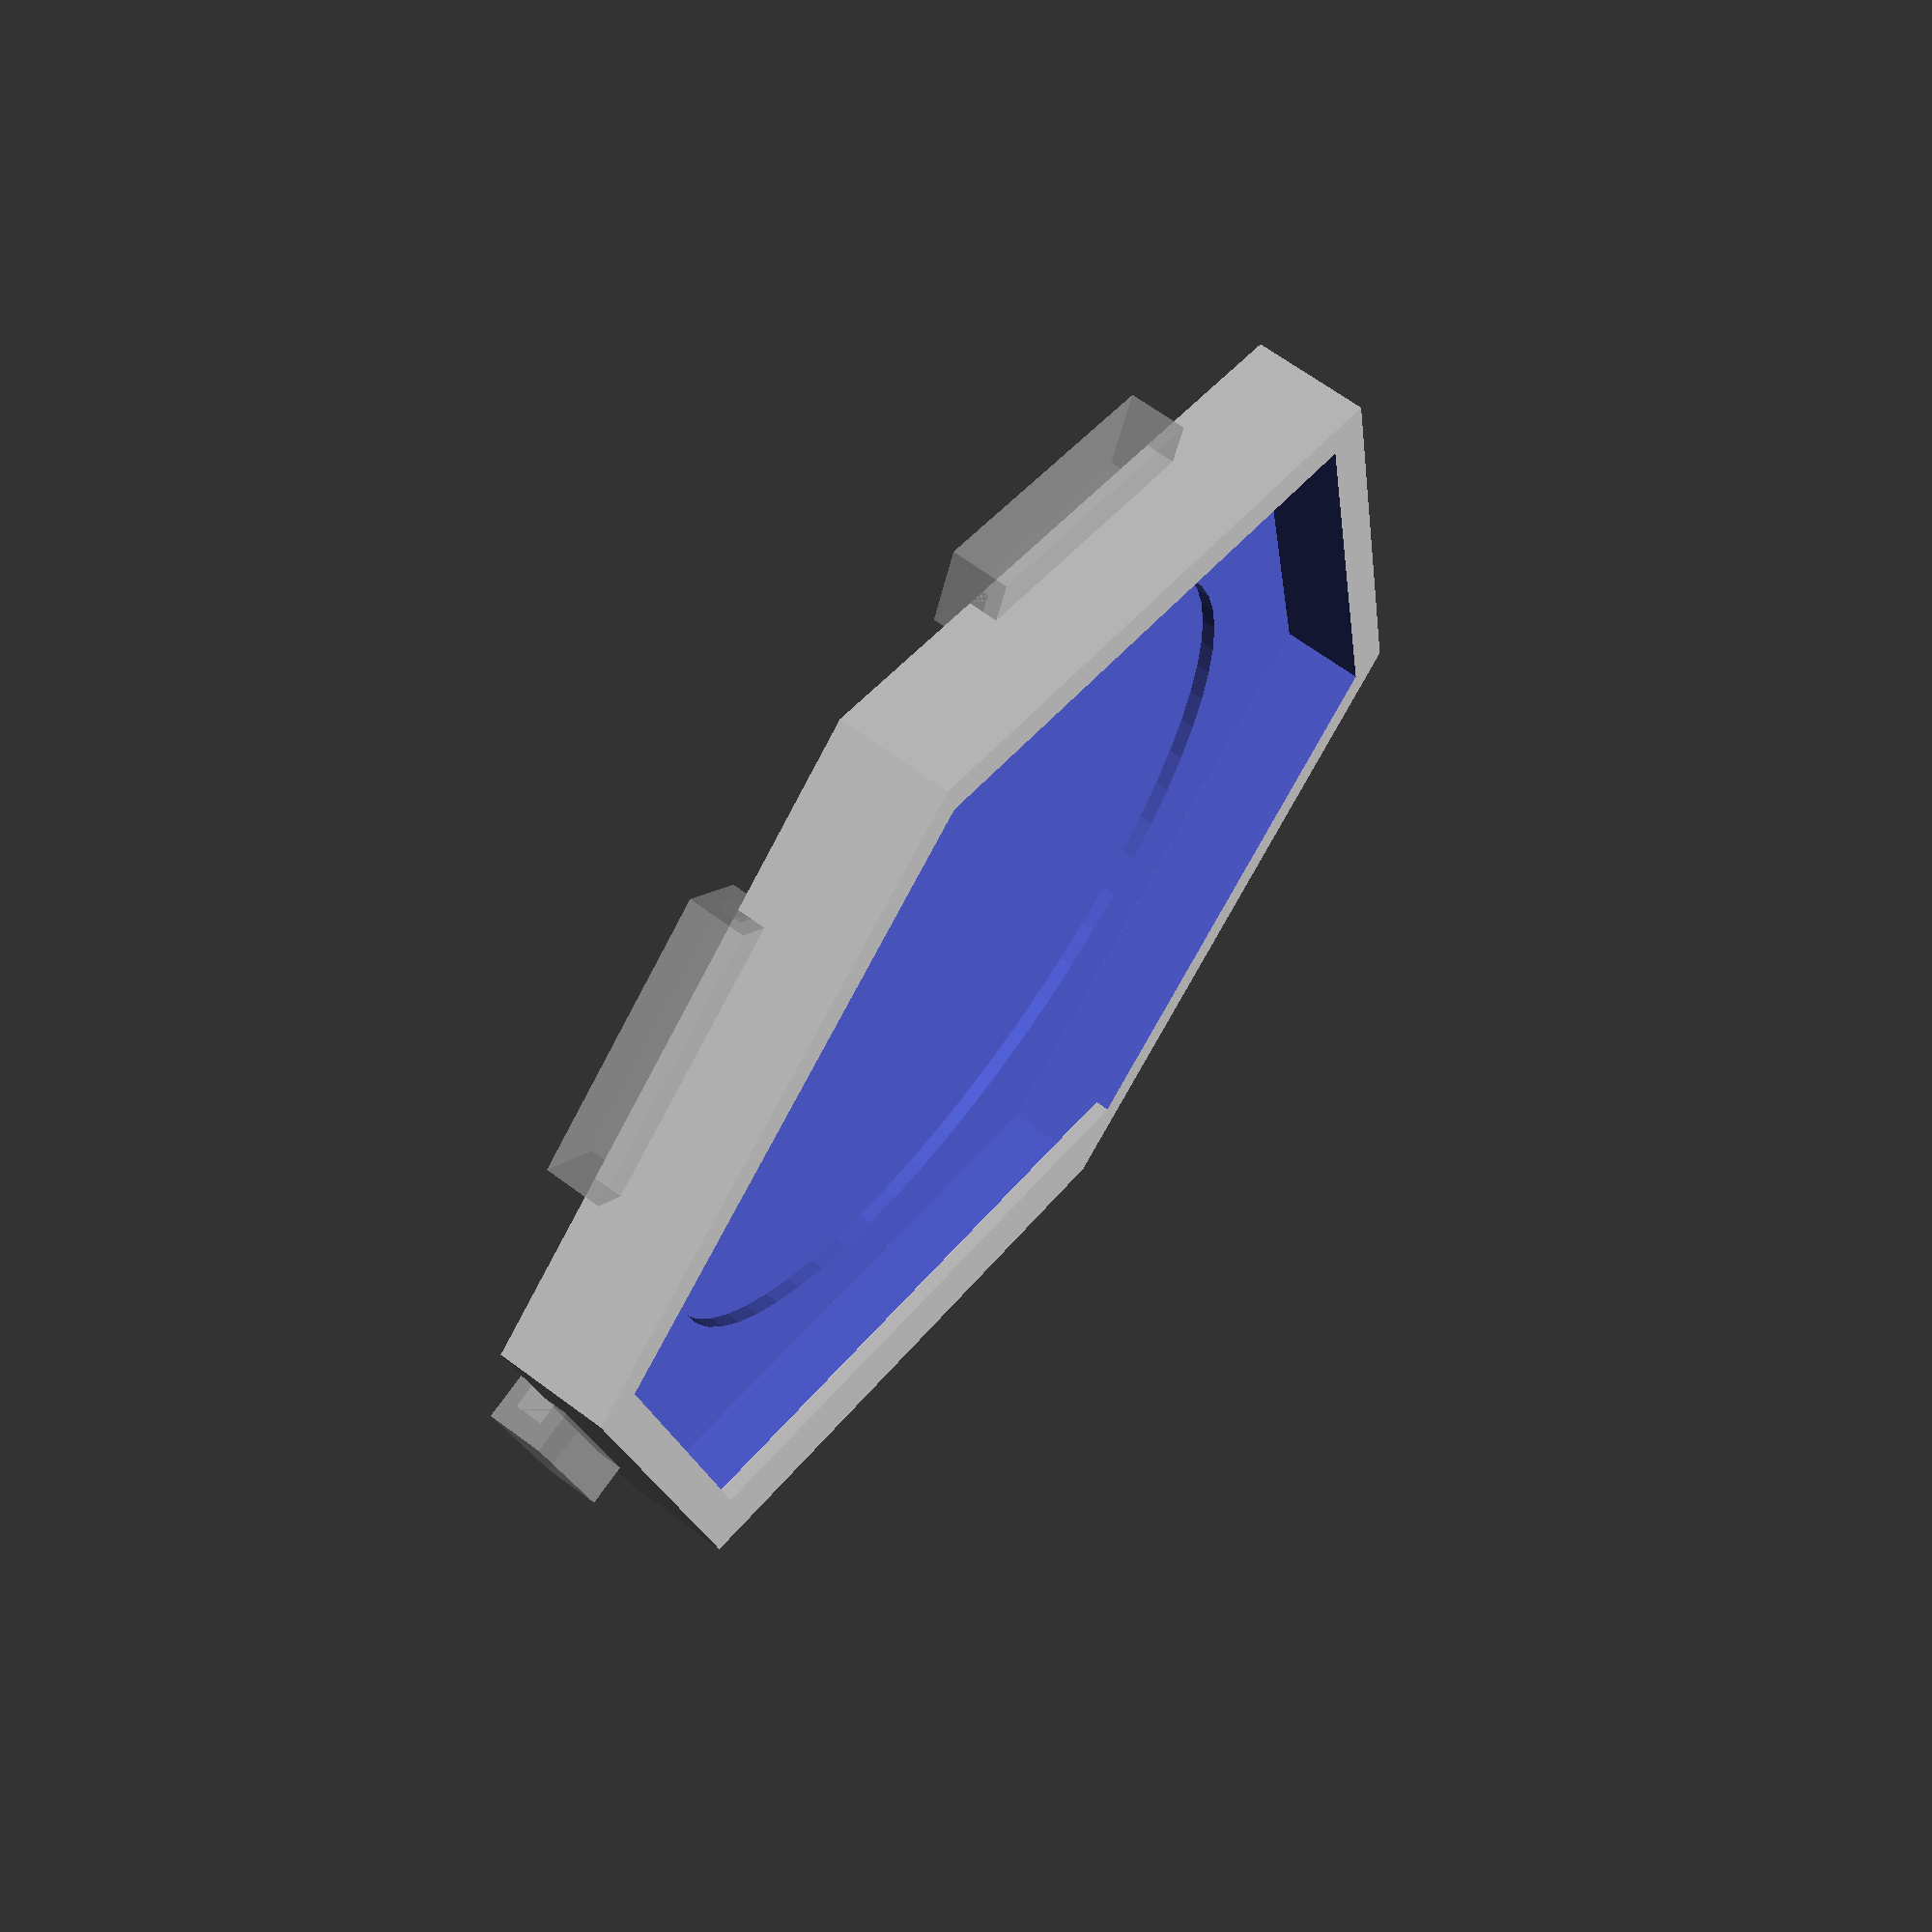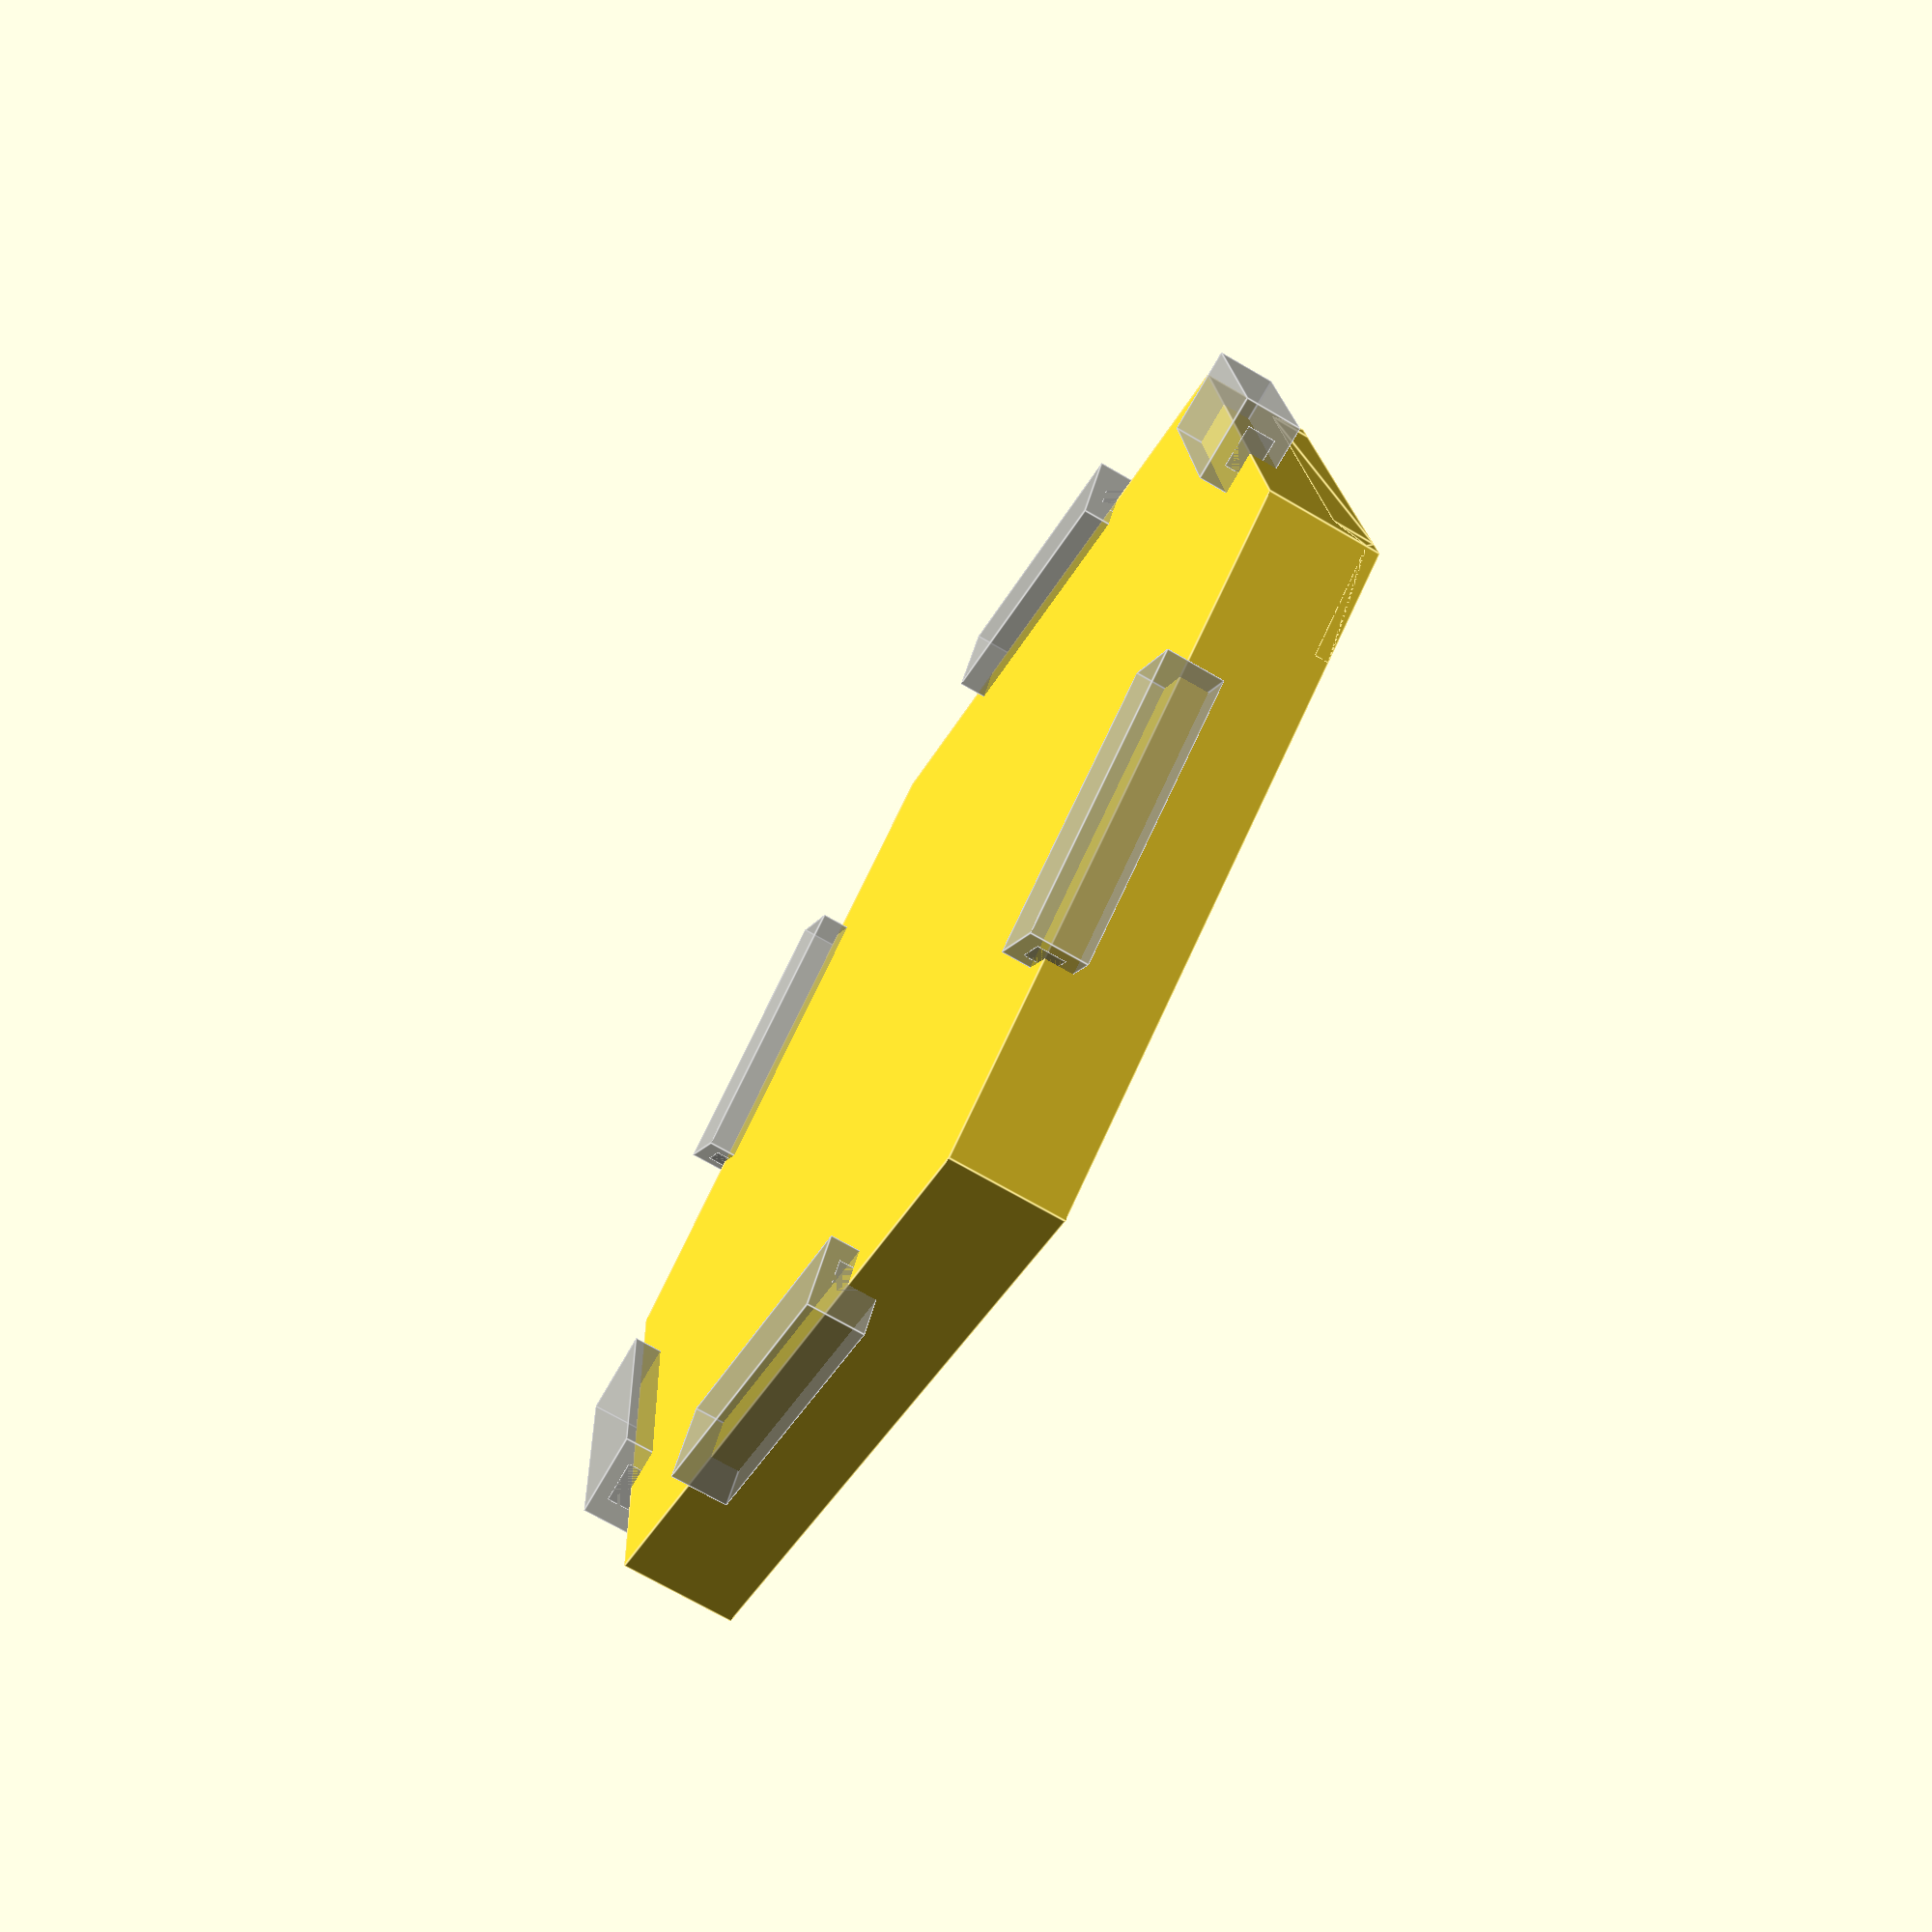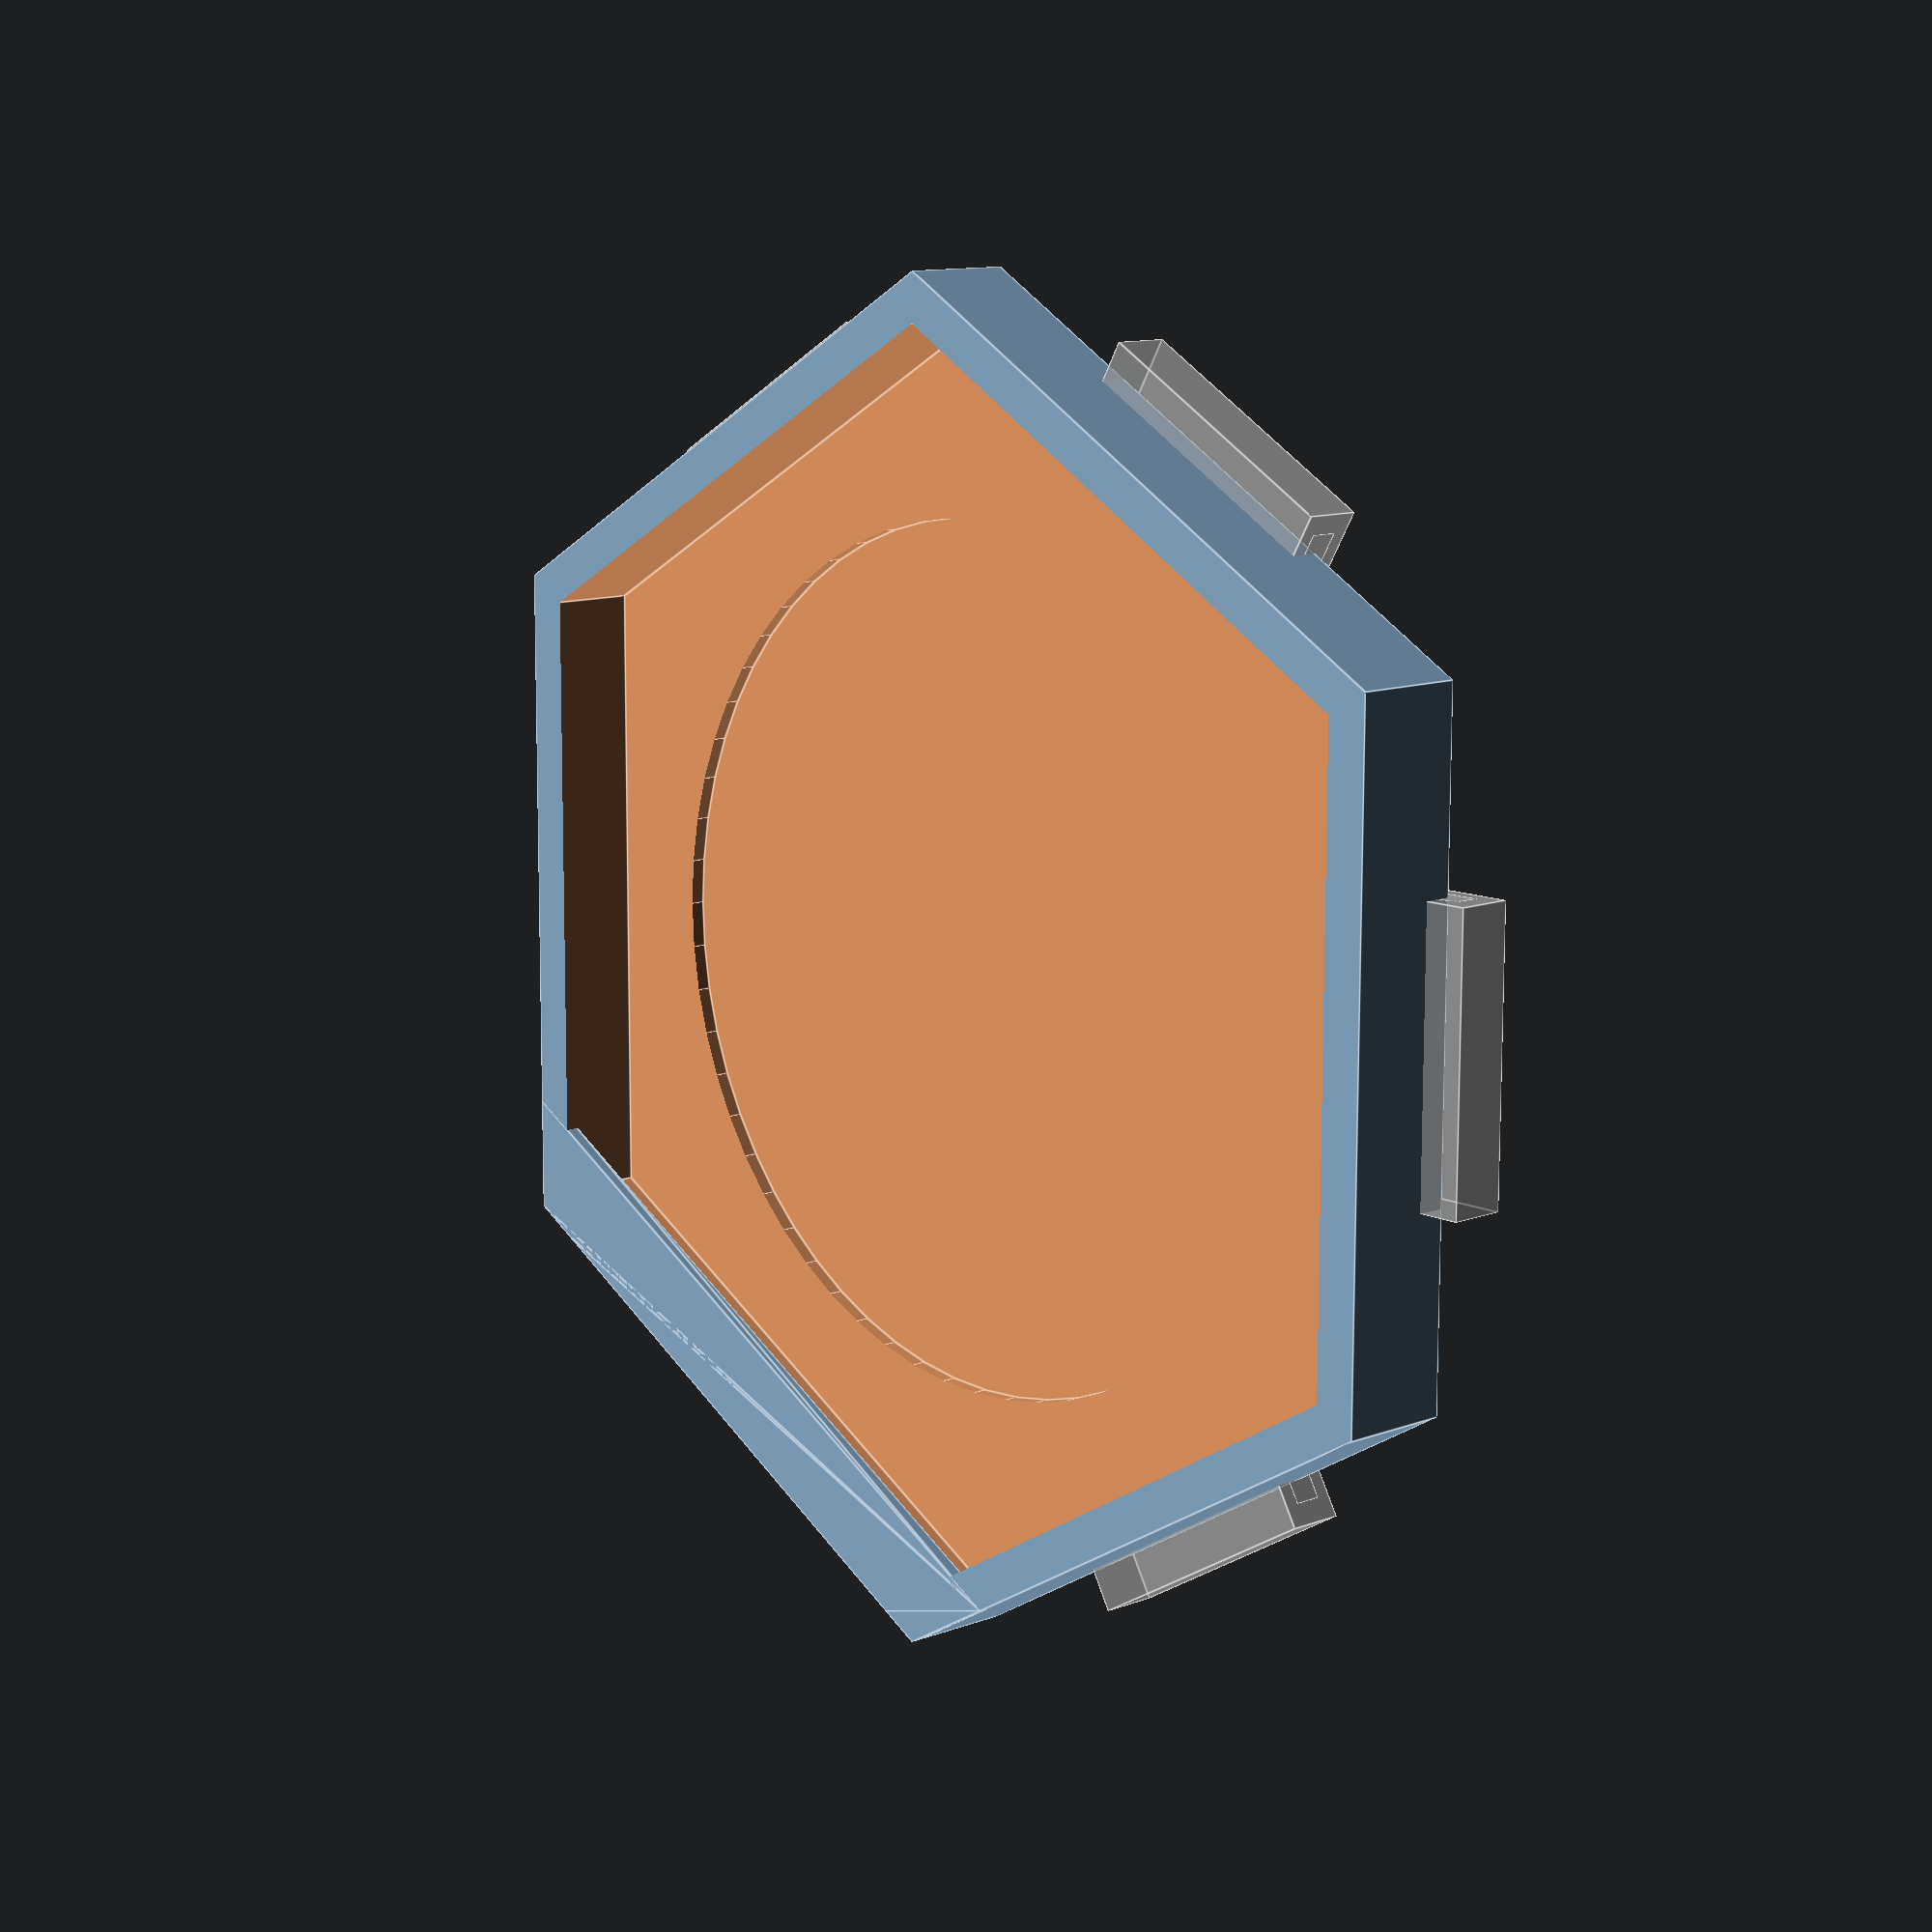
<openscad>
//=============================================================================
// nespresso-honeycomb.scad
//
// a parametric honeycomb-shaped holder for nespresso pods
//=============================================================================
// Written in 2018 by Patrick Barrett
//
// To the extent possible under law, the author(s) have dedicated all copyright
// and related and neighboring rights to this work to the public domain
// worldwide. This work is distributed without any warranty.
//
// See <http://creativecommons.org/publicdomain/zero/1.0/> for full dedication.
//=============================================================================


// dimensions
x = 1; // cell count, vertical, odd numbers only
y = 2; // cell count, horizontal, odd numbers only

shape = "hexagon"; // [hexagon|rectangle], overall shape

di = 38; // mm, main pod well indiameter
pod_well = 1.5; // mm, main pod well depth

blg_well = 0.5; // mm, buldge well depth
blg_dia = 30.5; // mm, buldge well depth

mag_well = -.1; // mm, magnet well depth
mag_dia = 4.2; // mm, magnet diameter
mag_on_back = true; // magnet on back face (true) or front face (false)

lip_length = 2; // mm, top edge holder lip extension from edge
lip_depth = 0.5; // mm, top edge holder lip thickness
lip_angle_offset = 1; // mm, top edge holder lip angle offset

cell_wall = 3; // mm, cell side wall size
mag_wall = 0.6; // mm, magnet backing wall minimum size

// customizable variables end here

abit = 0.001; //use for making overlap to get single manifold stl
alot = 150;

$fn = 60;

Di = di * (2/sqrt(3)); // mm, circumdiameter of inner side of honeycomb

do = di + (2*cell_wall); // mm, inradius of outter side of honeycomb
Do = do * (2/sqrt(3)); // mm, circumdiameter of outter side of honeycomb

dm = (di+do)/2; // mm, inradius of median of honeycomb
Dm = (Di+Do)/2; // mm, circumdiameter of median of honeycomb

total_body_depth = mag_wall + mag_well + blg_well
                 + pod_well + lip_depth + lip_angle_offset;
max_back_depth = mag_wall + mag_well + blg_well;

x_min = -floor(x/2);
x_max = floor(x/2);
y_min = -floor(y/2);
y_max = floor(y/2);

// each pod cell
module cell() {
            DD=(di + cell_wall)*2/sqrt(3);
    difference() {
    union() {
        difference() {
            cylinder(d = DD, h = total_body_depth, $fn = 6);
            
            // main hex cut
            translate([0,0,max_back_depth])
            cylinder(d = Di, h = alot, $fn = 6);
            
            // buldge cut
            translate([0,0,max_back_depth-blg_well])
            cylinder(d = blg_dia, h = alot);
            
            // magnet cut
            if (mag_on_back) {
                for(i=[0:5]){
                    translate([sin(360*i/6)*Dm/4,
                               cos(360*i/6)*Dm/4,
                               -alot+mag_well])
                    cylinder(d = mag_dia, h = alot);
                }
            } else {
                for(i=[0:5]){
                    translate([sin(360*i/6)*Dm/4,
                               cos(360*i/6)*Dm/4,
                               mag_wall])
                    cylinder(d = mag_dia, h = alot);
                }
            }
        }
        
        // add lip
        hull() {
            difference() {
                translate([0,0,total_body_depth - lip_depth])
                cylinder(d = DD, h = lip_depth, $fn = 6);
                translate([0,-alot/2 + di/2 - lip_length,0])
                cube([alot, alot, alot], center = true);
            }
            
            translate([0,
                       dm/2,
                       (lip_depth + lip_angle_offset)/2
                       + (total_body_depth - lip_depth - lip_angle_offset)])
            cube([dm/2, abit, lip_depth+lip_angle_offset], center=true);
        }
    }
%        for(a=[30:60:360-1]) {
            rotate(a,[0,0,1]){
                translate([DD*sqrt(3)/2/2,0,0]) {
                    cube([cell_wall+abit,10,4*lip_depth+abit],center=true);
                    cube([cell_wall/2-abit,10,2*lip_depth+abit],center=true);
                }
            }
        }
    }
}

// main body
if(false)
union() {
    for(i = [x_min:x_max]){
        for(j=[ for (jj=[y_min:y_max]) jj+(0.5 * abs(i%2))]){
            // ^^^ adds 0.5 to odd cols ^^^
            hide = (shape != "hexagon")
            ? j == y_max && i%2 != 0
            : abs(j) > -0.5*(abs(i)) + (y_max - 0.5 * min(0, y_max-x_max))
              || abs(j) > y_max;
            
            if (!hide) {
                x = i * (dm * sqrt(3)/2);
                y = j * dm;
                translate([x,y,0])
                cell();
            }
        }
    }
}


//cube([220,220,1],center=true);

//echo (dm);


mode="i1";

module part(g) {
    union() {
    for(y=[0:len(g)-1]){
        r=g[y];
        for(x=[0:len(r)-1]){
//            translate([x*sqrt(3)/2,(x/2+y)*sqrt(3)/2,0]*dm)
            if(r[x]==1) {
//                o=(x%2)==0 ? 0 : .5;
                o=x/2;
                translate([x*sqrt(3)/2,o-y,0]*dm)
                cell();
            }
        }
    }
}
}

if(mode=="preview") {

part([
    [1,1,1,1,1,1],
    [1],
    [0,1],
    [1,0,1,1,1],
    [0,1,1],
    [0,1,1],
    ]);
}
if(mode=="i1"){
    part([[1]]);
}
if(mode=="y1"){
    part([[0,0,1],[0,1,1],[0,0,0,1]]);
}
if(mode=="y2"){
    part([[0,1],[0,0,1,1],[0,0,1,0]]);
}
if(mode=="c1"){
    part([[1,1],[0,1]]);
}
if(mode=="c2"){
    part([[0,1],[0,1,1]]);
}


</openscad>
<views>
elev=114.3 azim=19.7 roll=233.2 proj=p view=solid
elev=251.1 azim=93.8 roll=300.2 proj=p view=edges
elev=348.9 azim=210.2 roll=47.2 proj=p view=edges
</views>
